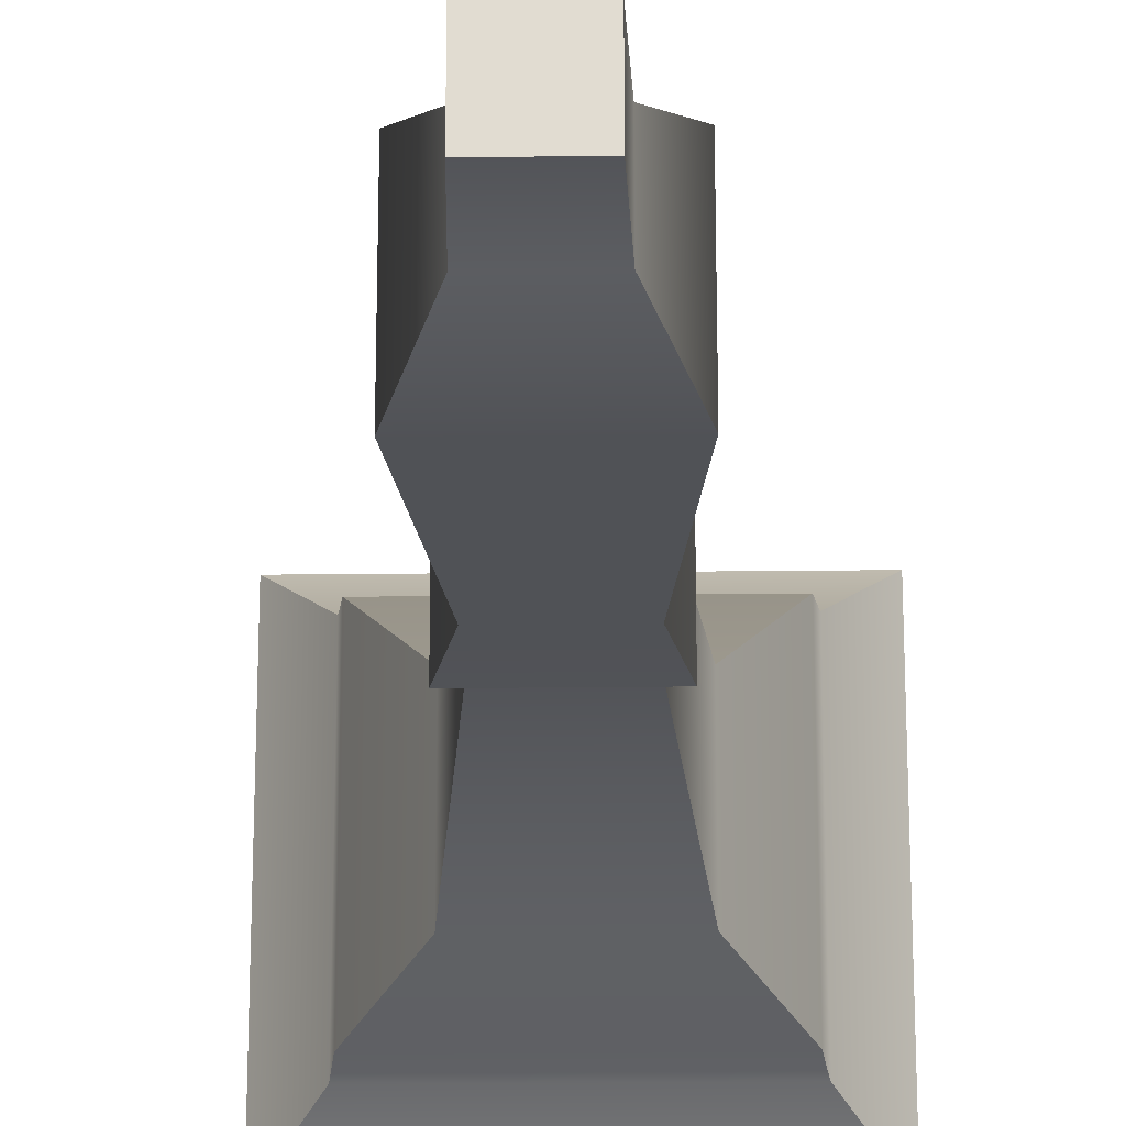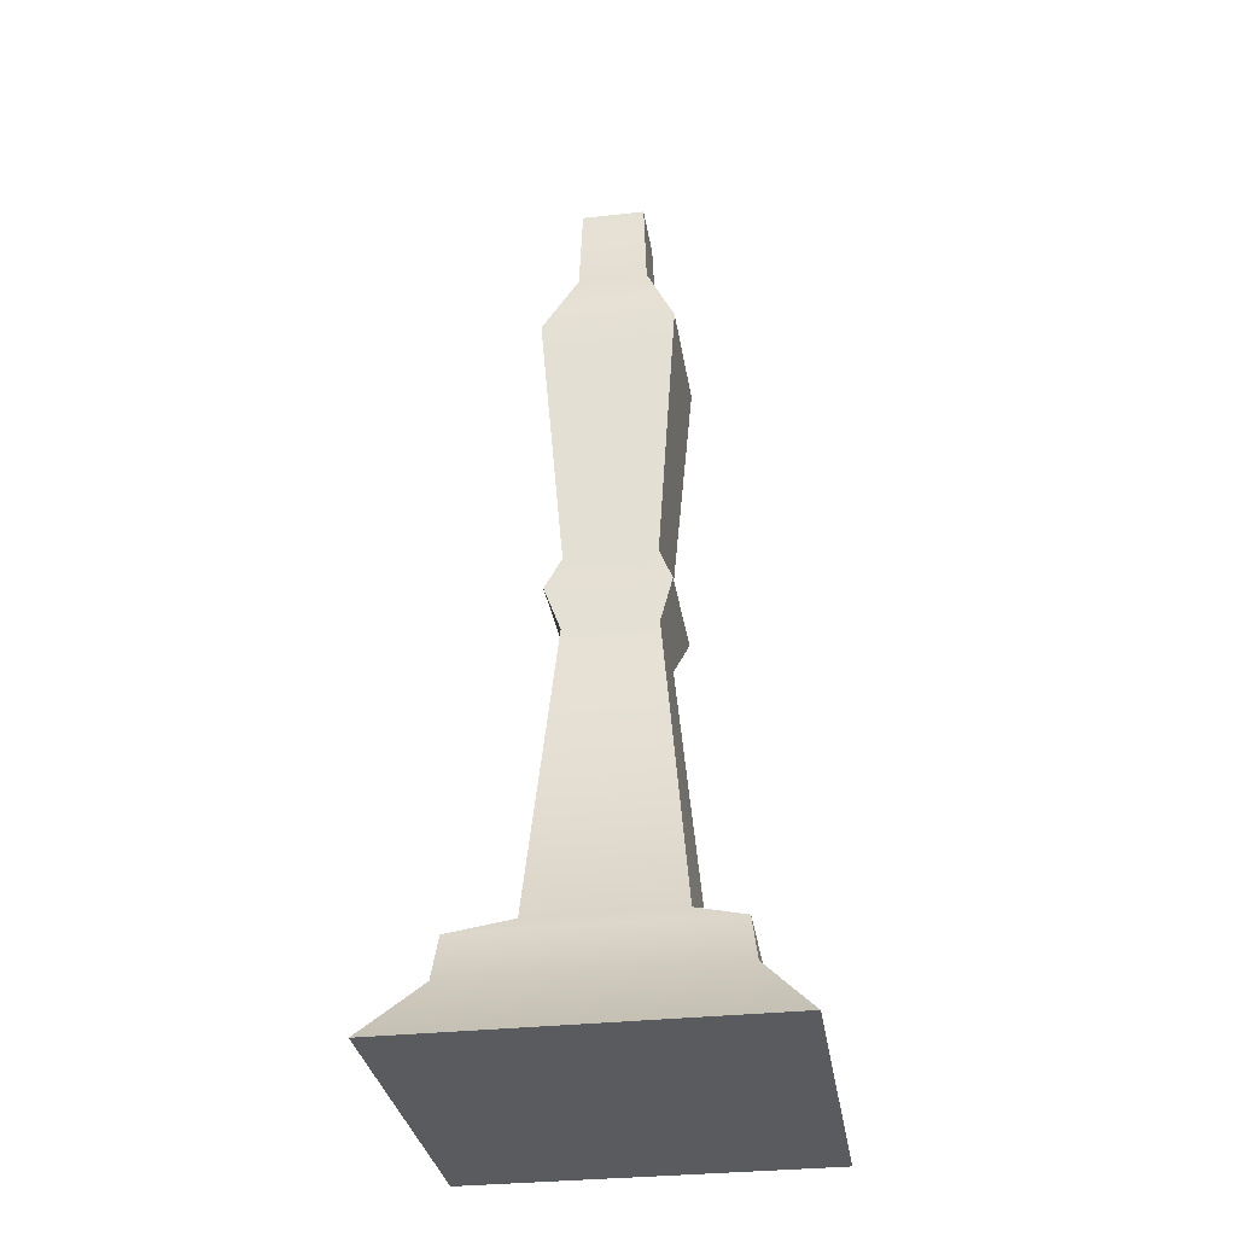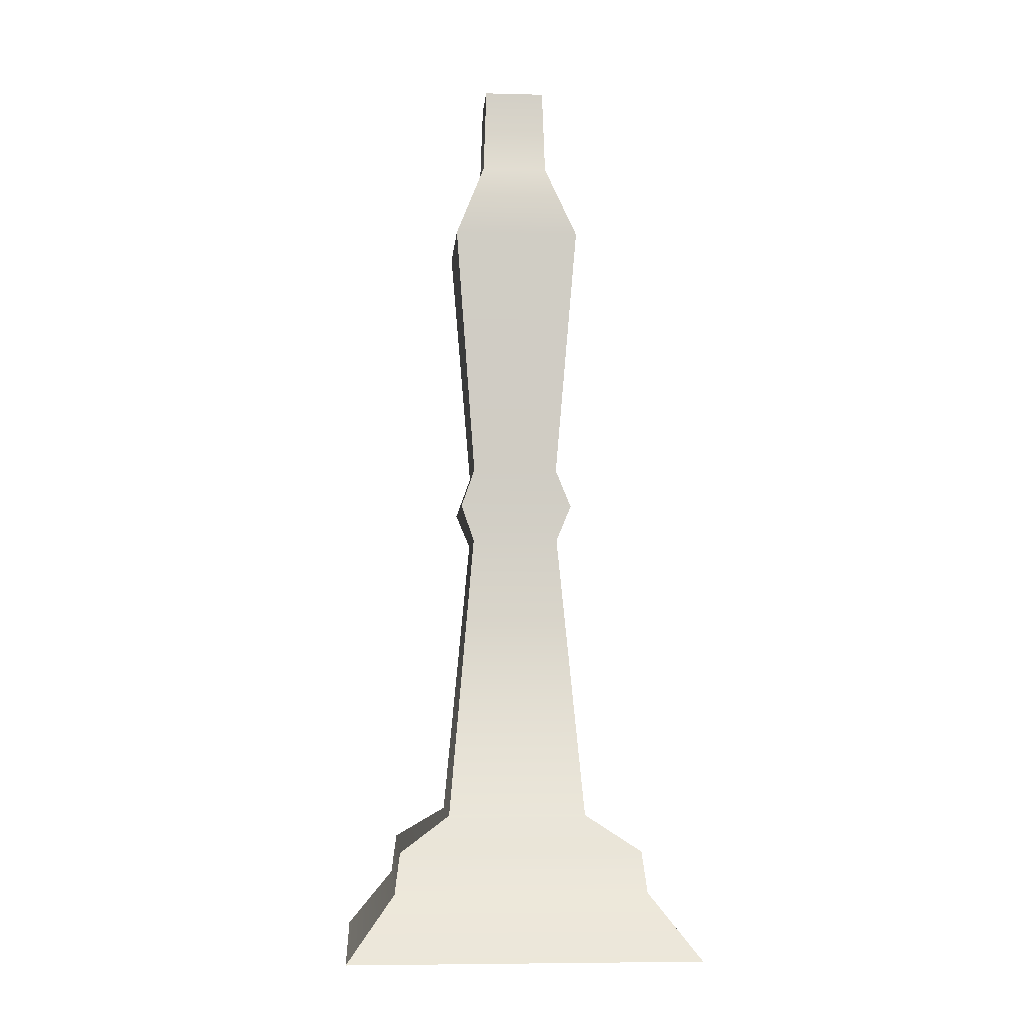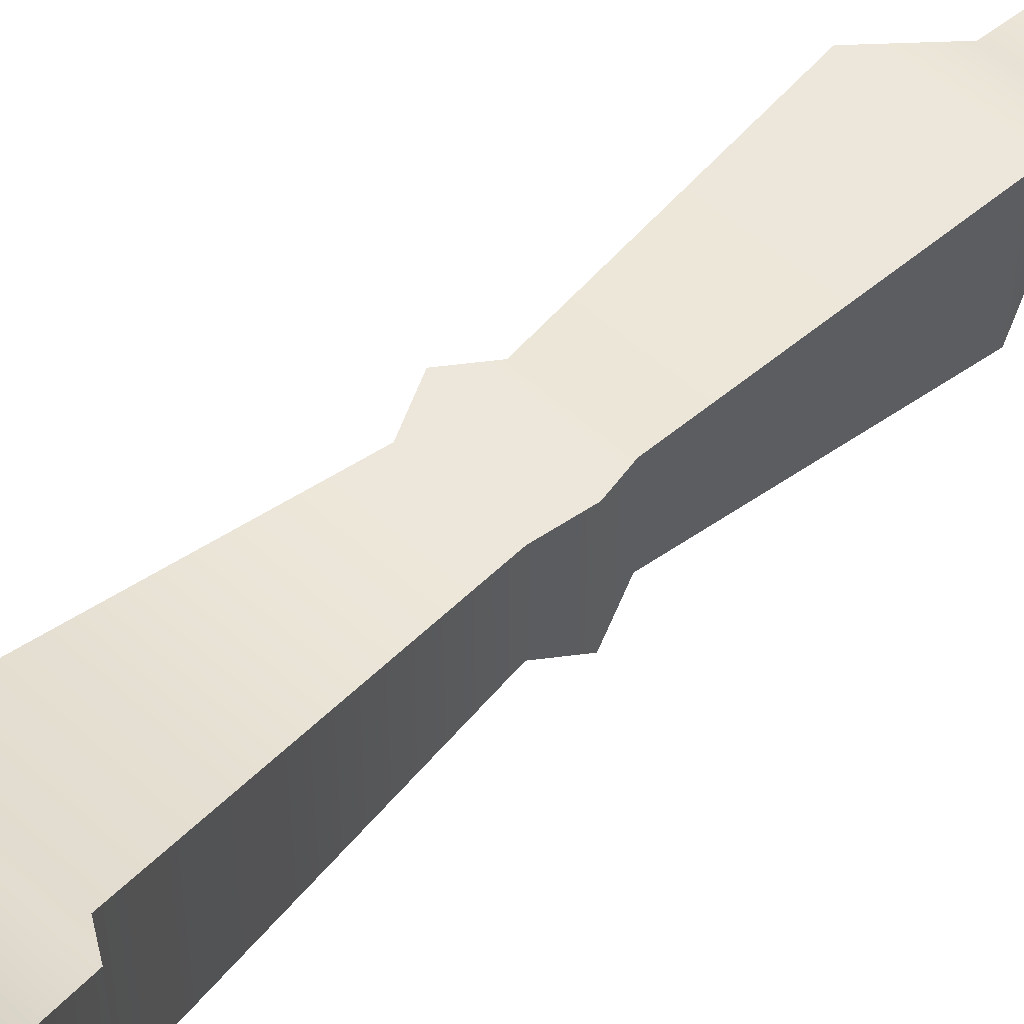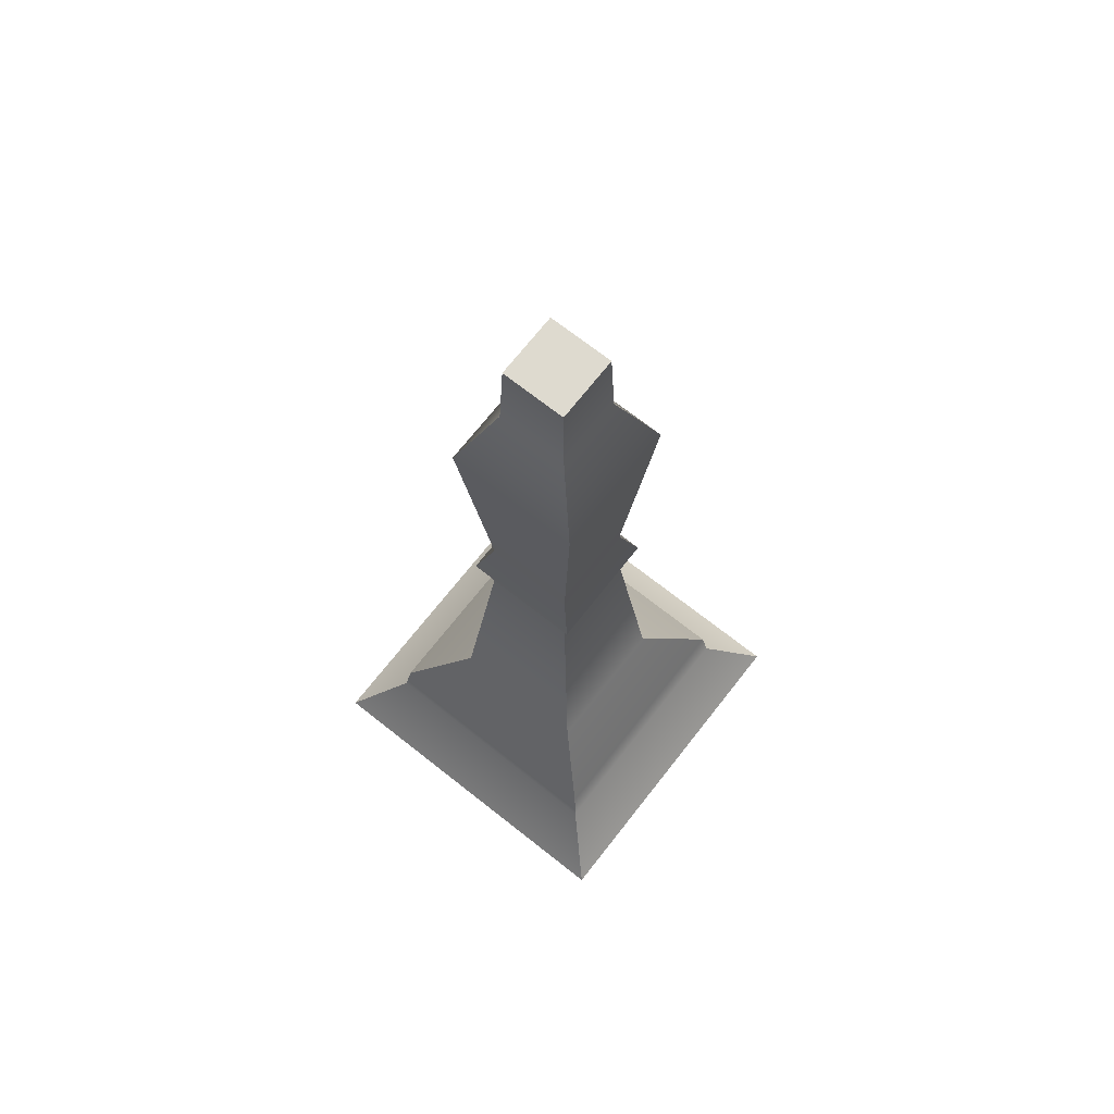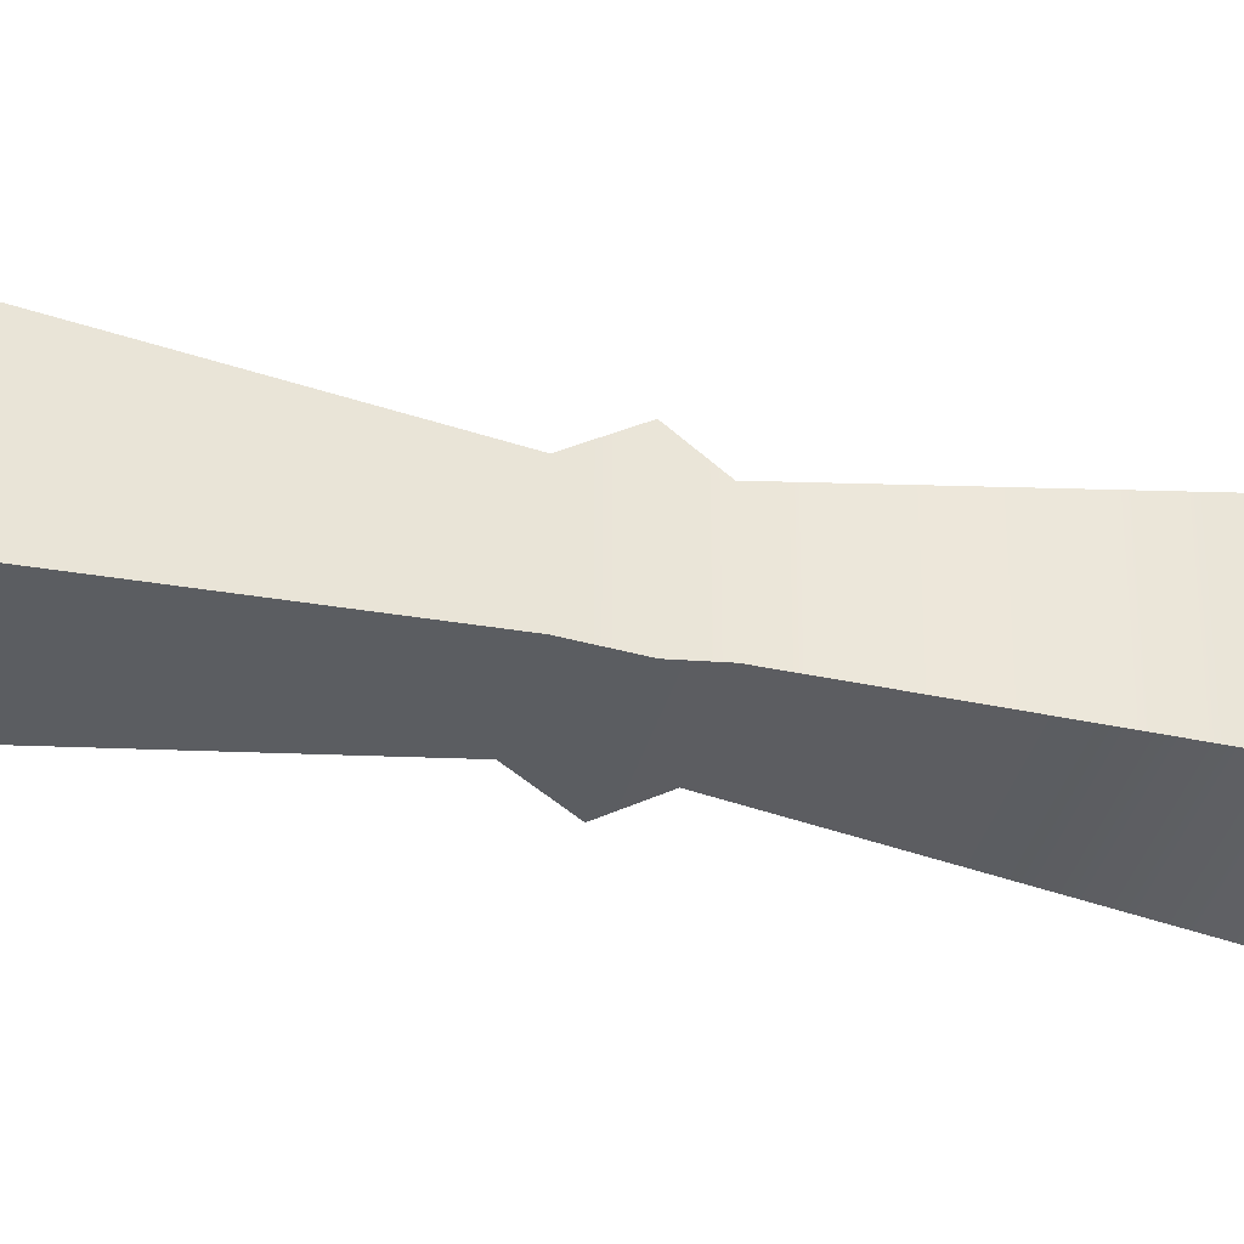
<metadata>
{"format":"obj","ext":"obj","renderer":"f3d","projection":"perspective","resolution":1024,"background":"white","views":[{"elev":-21.4,"azim":-178.8,"up":"+Z"},{"elev":-32.3,"azim":-171.2,"up":"+Y"},{"elev":-5.8,"azim":-94.4,"up":"+Y"},{"elev":50.8,"azim":45.1,"up":"+Z"},{"elev":71.0,"azim":-51.8,"up":"+Y"},{"elev":-35.9,"azim":-104.3,"up":"+Z"}]}
</metadata>
<code>
g default
v -0.4002 0 0.4002
v 0.4002 0 0.4002
v -0.07041 2.106 0.07041
v 0.07041 2.106 0.07041
v -0.07041 2.106 -0.07041
v 0.07041 2.106 -0.07041
v -0.4002 0 -0.4002
v 0.4002 0 -0.4002
v -0.162 0.3122 0.162
v -0.162 0.3122 -0.162
v 0.162 0.3122 -0.162
v 0.162 0.3122 0.162
v 0.147 1.728 -0.147
v -0.147 1.728 -0.147
v -0.147 1.728 0.147
v 0.147 1.728 0.147
v -0.1003 1.145 -0.1003
v -0.1003 1.145 0.1003
v 0.1003 1.145 0.1003
v 0.1003 1.145 -0.1003
v -0.1015 0.9729 -0.1015
v -0.1015 0.9729 0.1015
v 0.1015 0.9729 0.1015
v 0.1015 0.9729 -0.1015
v -0.133 1.054 -0.133
v -0.133 1.054 0.133
v 0.133 1.054 0.133
v 0.133 1.054 -0.133
v 0.2918 0.142 -0.2918
v -0.2918 0.142 -0.2918
v -0.2918 0.142 0.2918
v 0.2918 0.142 0.2918
v 0.2796 0.235 -0.2796
v -0.2796 0.235 -0.2796
v -0.2796 0.235 0.2796
v 0.2796 0.235 0.2796
v -0.07725 1.91 -0.07725
v -0.07725 1.91 0.07725
v 0.07725 1.91 0.07725
v 0.07725 1.91 -0.07725
g ghost_Mesh
f 35 36 12 9
f 3 4 6 5
f 10 11 33 34
f 7 8 2 1
f 36 33 11 12
f 34 35 9 10
f 37 38 3 5
f 5 6 40 37
f 39 40 6 4
f 38 39 4 3
f 14 13 20 17
f 17 18 15 14
f 18 19 16 15
f 19 20 13 16
f 25 26 18 17
f 26 27 19 18
f 27 28 20 19
f 17 20 28 25
f 10 9 22 21
f 9 12 23 22
f 12 11 24 23
f 21 24 11 10
f 21 22 26 25
f 22 23 27 26
f 23 24 28 27
f 25 28 24 21
f 30 29 8 7
f 7 1 31 30
f 1 2 32 31
f 2 8 29 32
f 34 33 29 30
f 30 31 35 34
f 31 32 36 35
f 32 29 33 36
f 14 15 38 37
f 15 16 39 38
f 16 13 40 39
f 37 40 13 14

</code>
